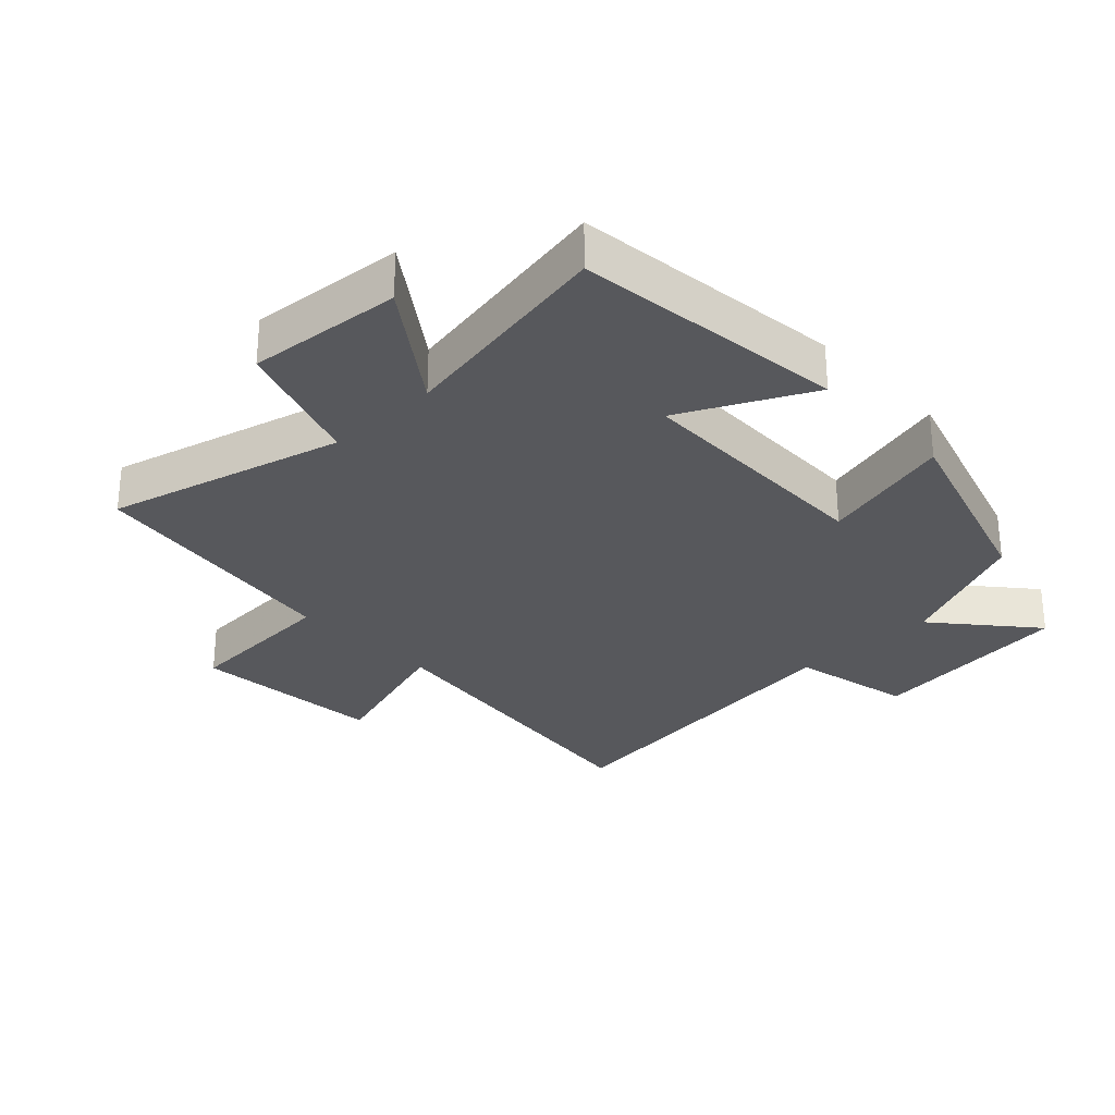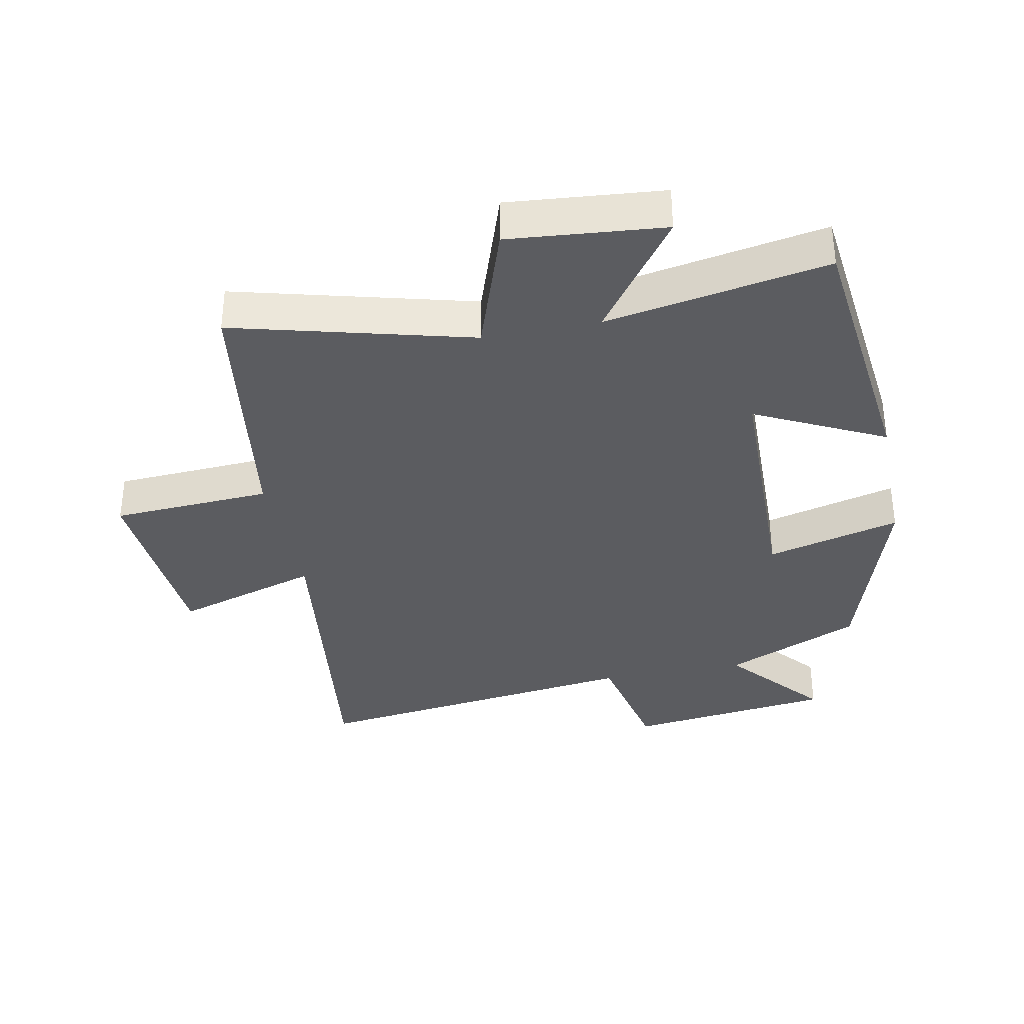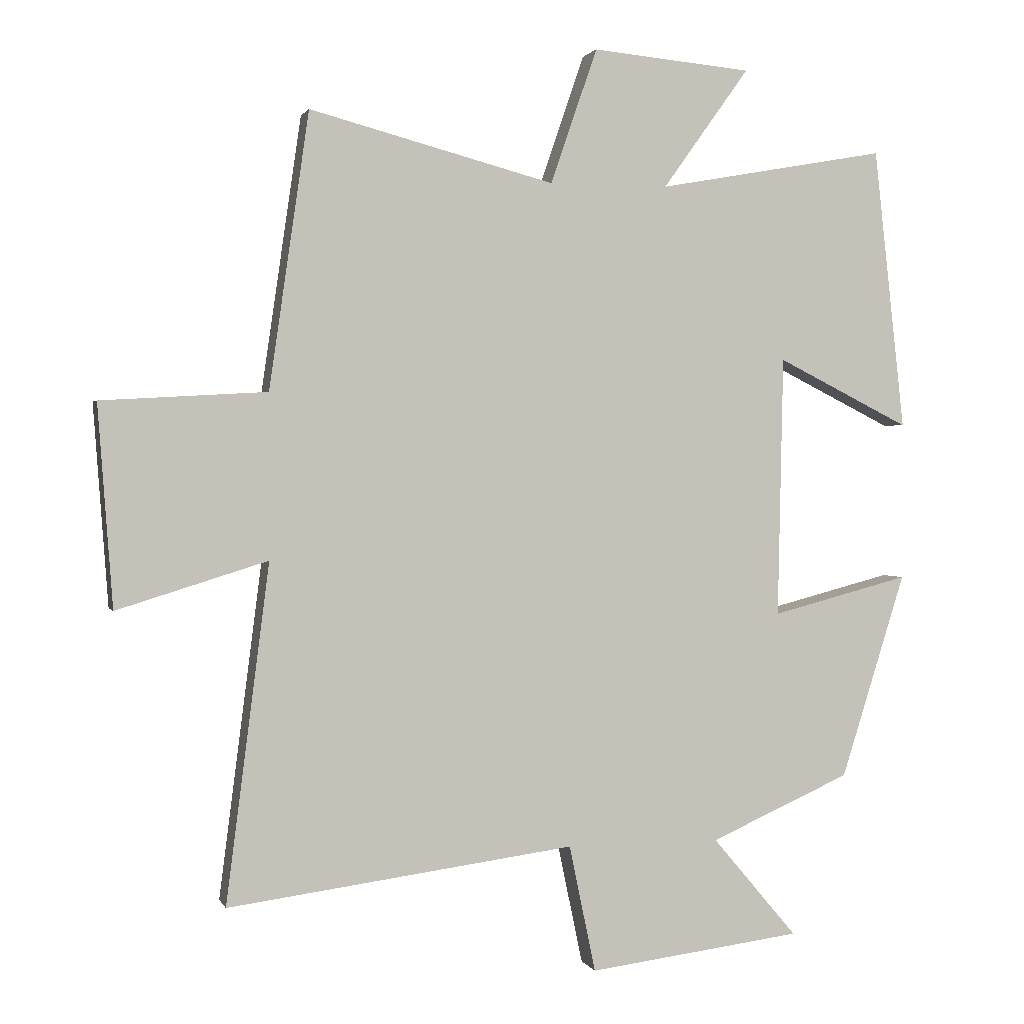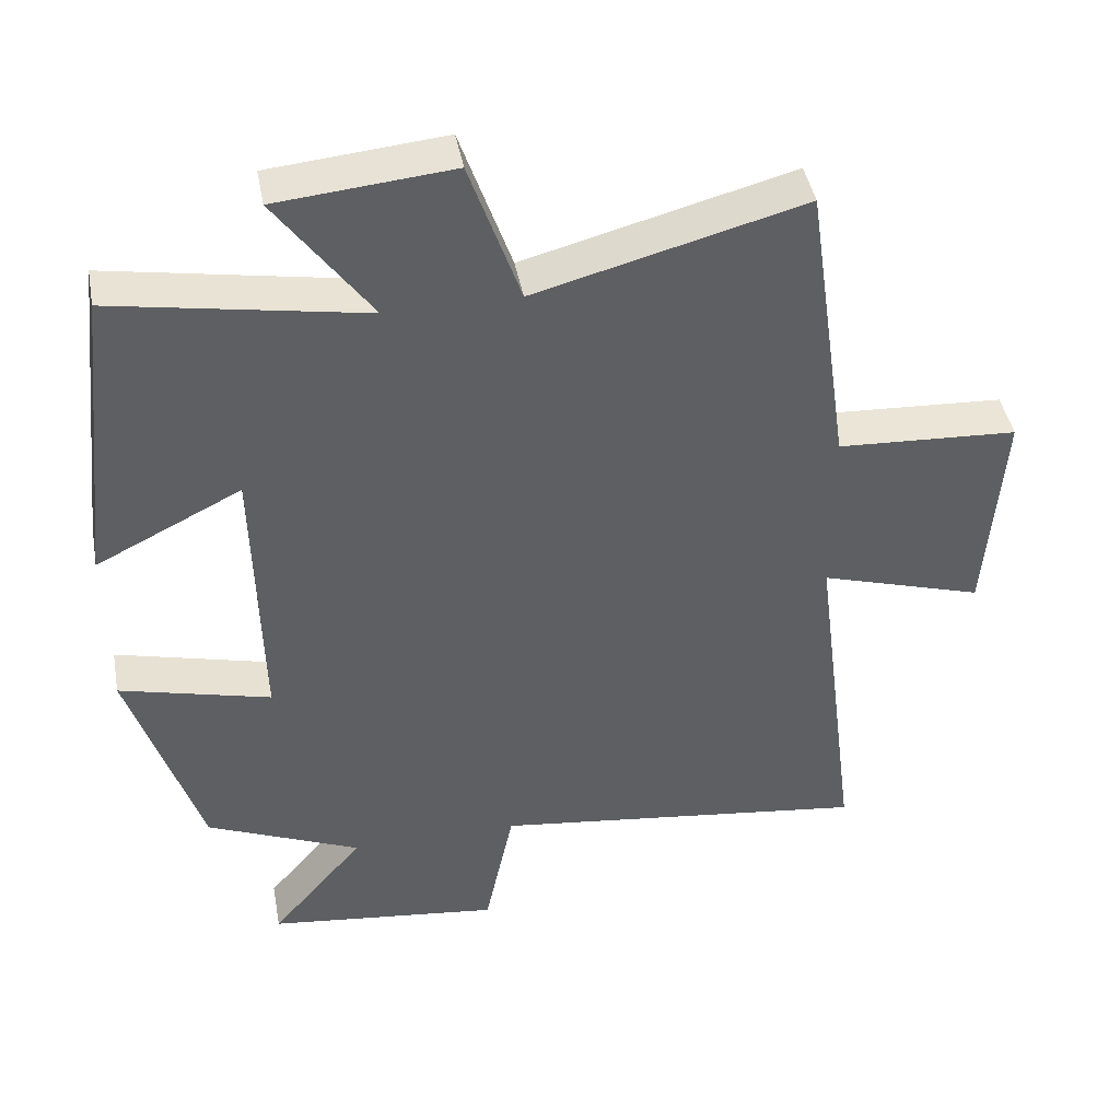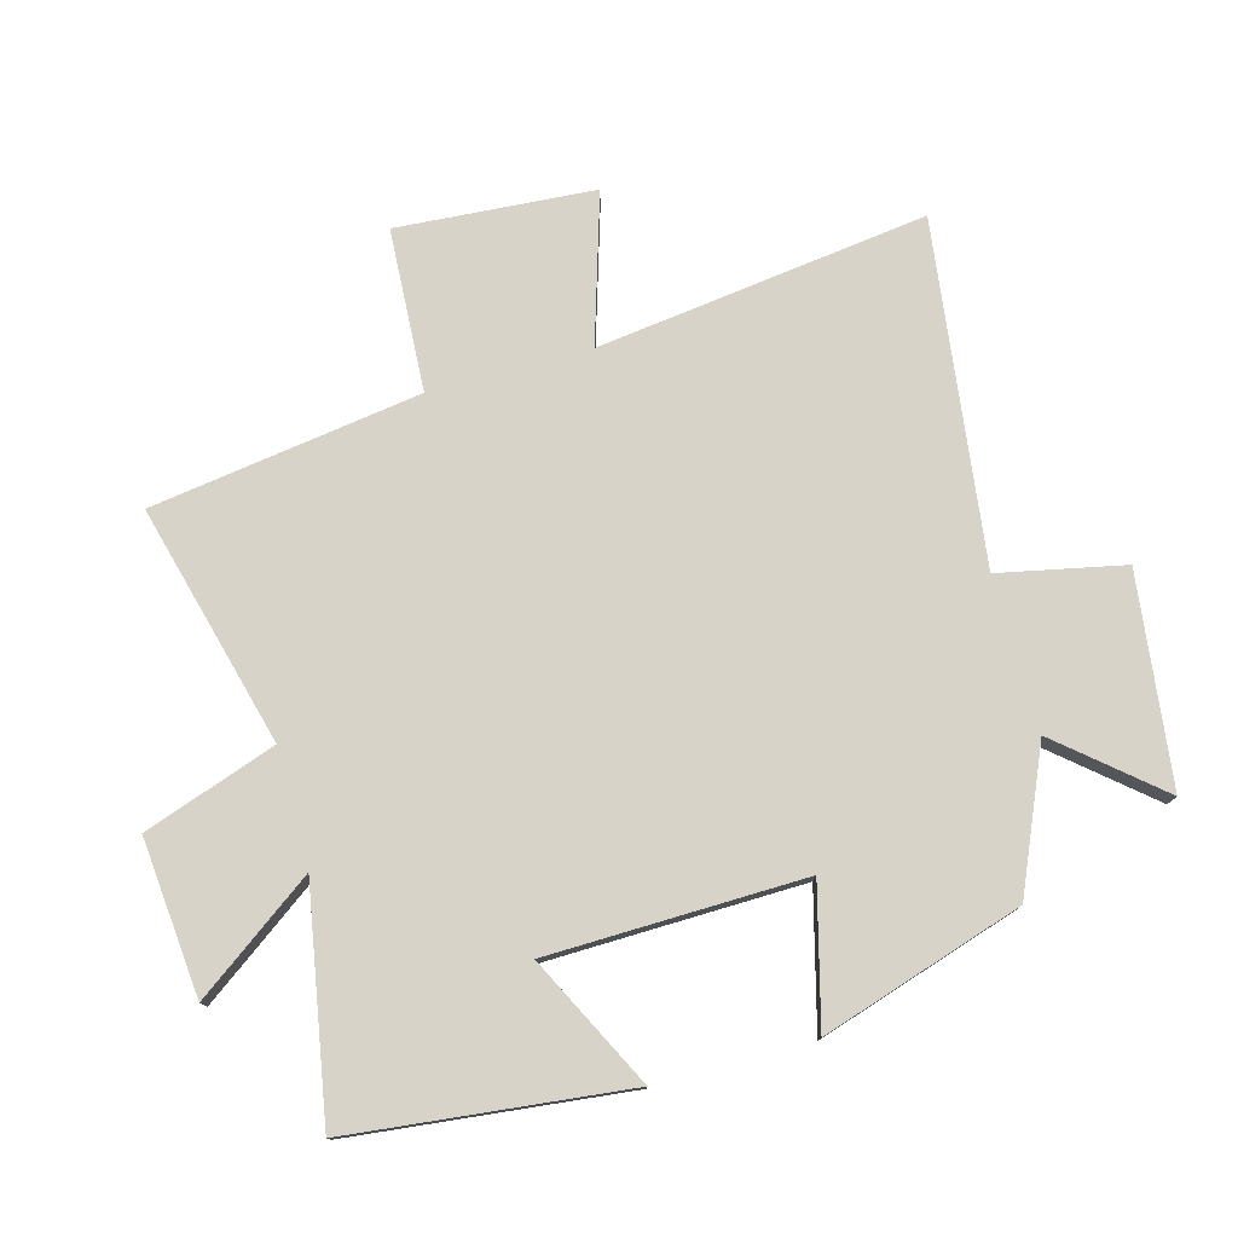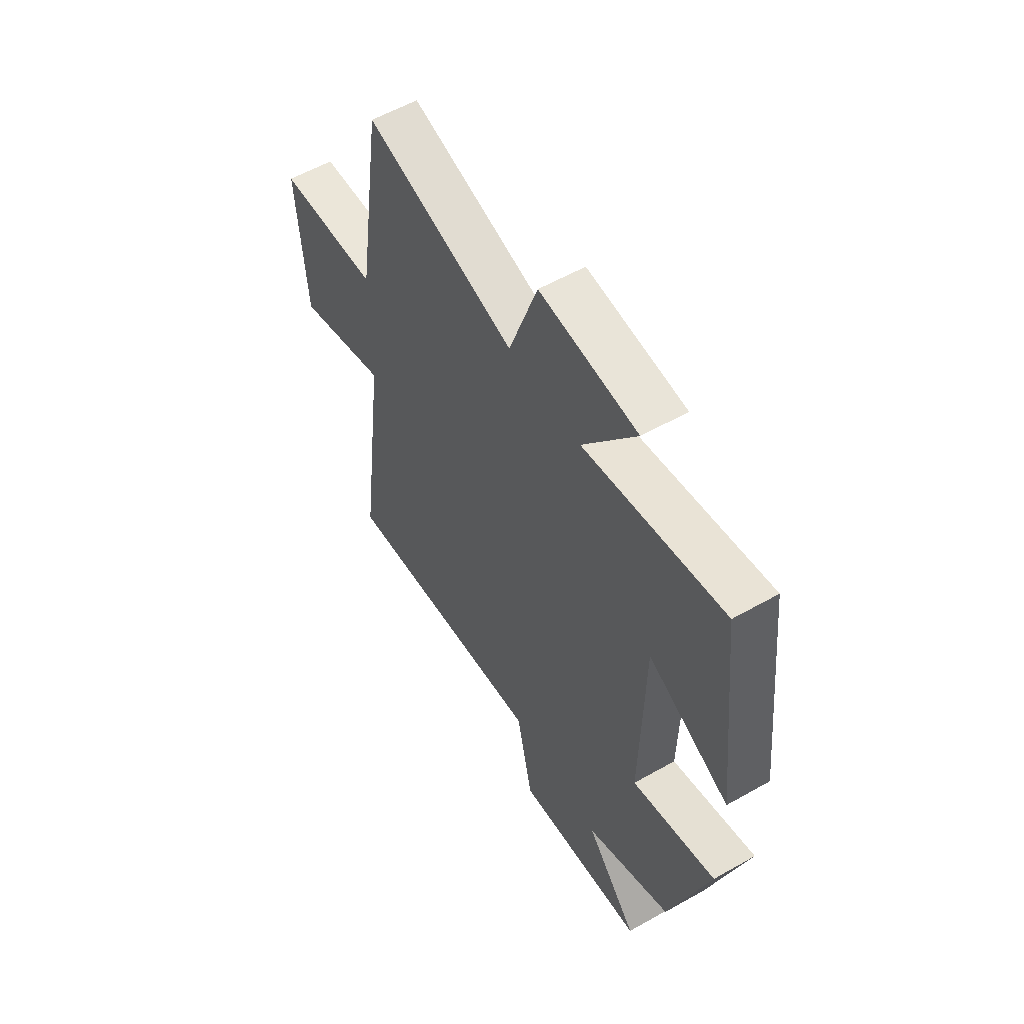
<metadata>
{"format":"obj","ext":"obj","renderer":"f3d","projection":"perspective","resolution":1024,"background":"white","views":[{"elev":-28.8,"azim":43.7,"up":"+Y"},{"elev":-35.2,"azim":11.3,"up":"+Y"},{"elev":1.3,"azim":-15.0,"up":"+Z"},{"elev":43.7,"azim":169.4,"up":"+Z"},{"elev":77.2,"azim":74.6,"up":"+Y"},{"elev":57.0,"azim":59.4,"up":"+Z"}]}
</metadata>
<code>
v 0.403 0.07 -0.407
v 0.191 0.07 -0.5
v 0.319 0.07 -0.651
v -0.003 0.07 -0.691
v -0.043 0.07 -0.5
v -0.565 0.07 -0.568
v -0.5 0.07 -0.062
v -0.726 0.07 -0.132
v -0.748 0.07 0.17
v -0.5 0.07 0.184
v -0.44 0.07 0.597
v -0.072 0.07 0.5
v -0.002 0.07 0.703
v 0.238 0.07 0.681
v 0.108 0.07 0.5
v 0.453 0.07 0.562
v 0.5 0.07 0.139
v 0.3 0.07 0.239
v 0.292 0.07 -0.153
v 0.5 0.07 -0.099
v 0.403 0 -0.407
v 0.191 0 -0.5
v 0.319 0 -0.651
v -0.003 0 -0.691
v -0.043 0 -0.5
v -0.565 0 -0.568
v -0.5 0 -0.062
v -0.726 0 -0.132
v -0.748 0 0.17
v -0.5 0 0.184
v -0.44 0 0.597
v -0.072 0 0.5
v -0.002 0 0.703
v 0.238 0 0.681
v 0.108 0 0.5
v 0.453 0 0.562
v 0.5 0 0.139
v 0.3 0 0.239
v 0.292 0 -0.153
v 0.5 0 -0.099
f 19 20 1 2
f 18 19 2
f 15 16 17 18
f 15 18 2
f 12 13 14 15
f 12 15 2
f 10 11 12 2
f 7 8 9 10
f 7 10 2 3
f 5 6 7
f 5 7 3
f 3 4 5
f 22 21 40 39
f 22 39 38
f 38 37 36 35
f 22 38 35
f 35 34 33 32
f 22 35 32
f 22 32 31 30
f 30 29 28 27
f 23 22 30 27
f 27 26 25
f 23 27 25
f 25 24 23
f 1 21 22 2
f 2 22 23 3
f 3 23 24 4
f 4 24 25 5
f 5 25 26 6
f 6 26 27 7
f 7 27 28 8
f 8 28 29 9
f 9 29 30 10
f 10 30 31 11
f 11 31 32 12
f 12 32 33 13
f 13 33 34 14
f 14 34 35 15
f 15 35 36 16
f 16 36 37 17
f 17 37 38 18
f 18 38 39 19
f 19 39 40 20
f 20 40 21 1

</code>
